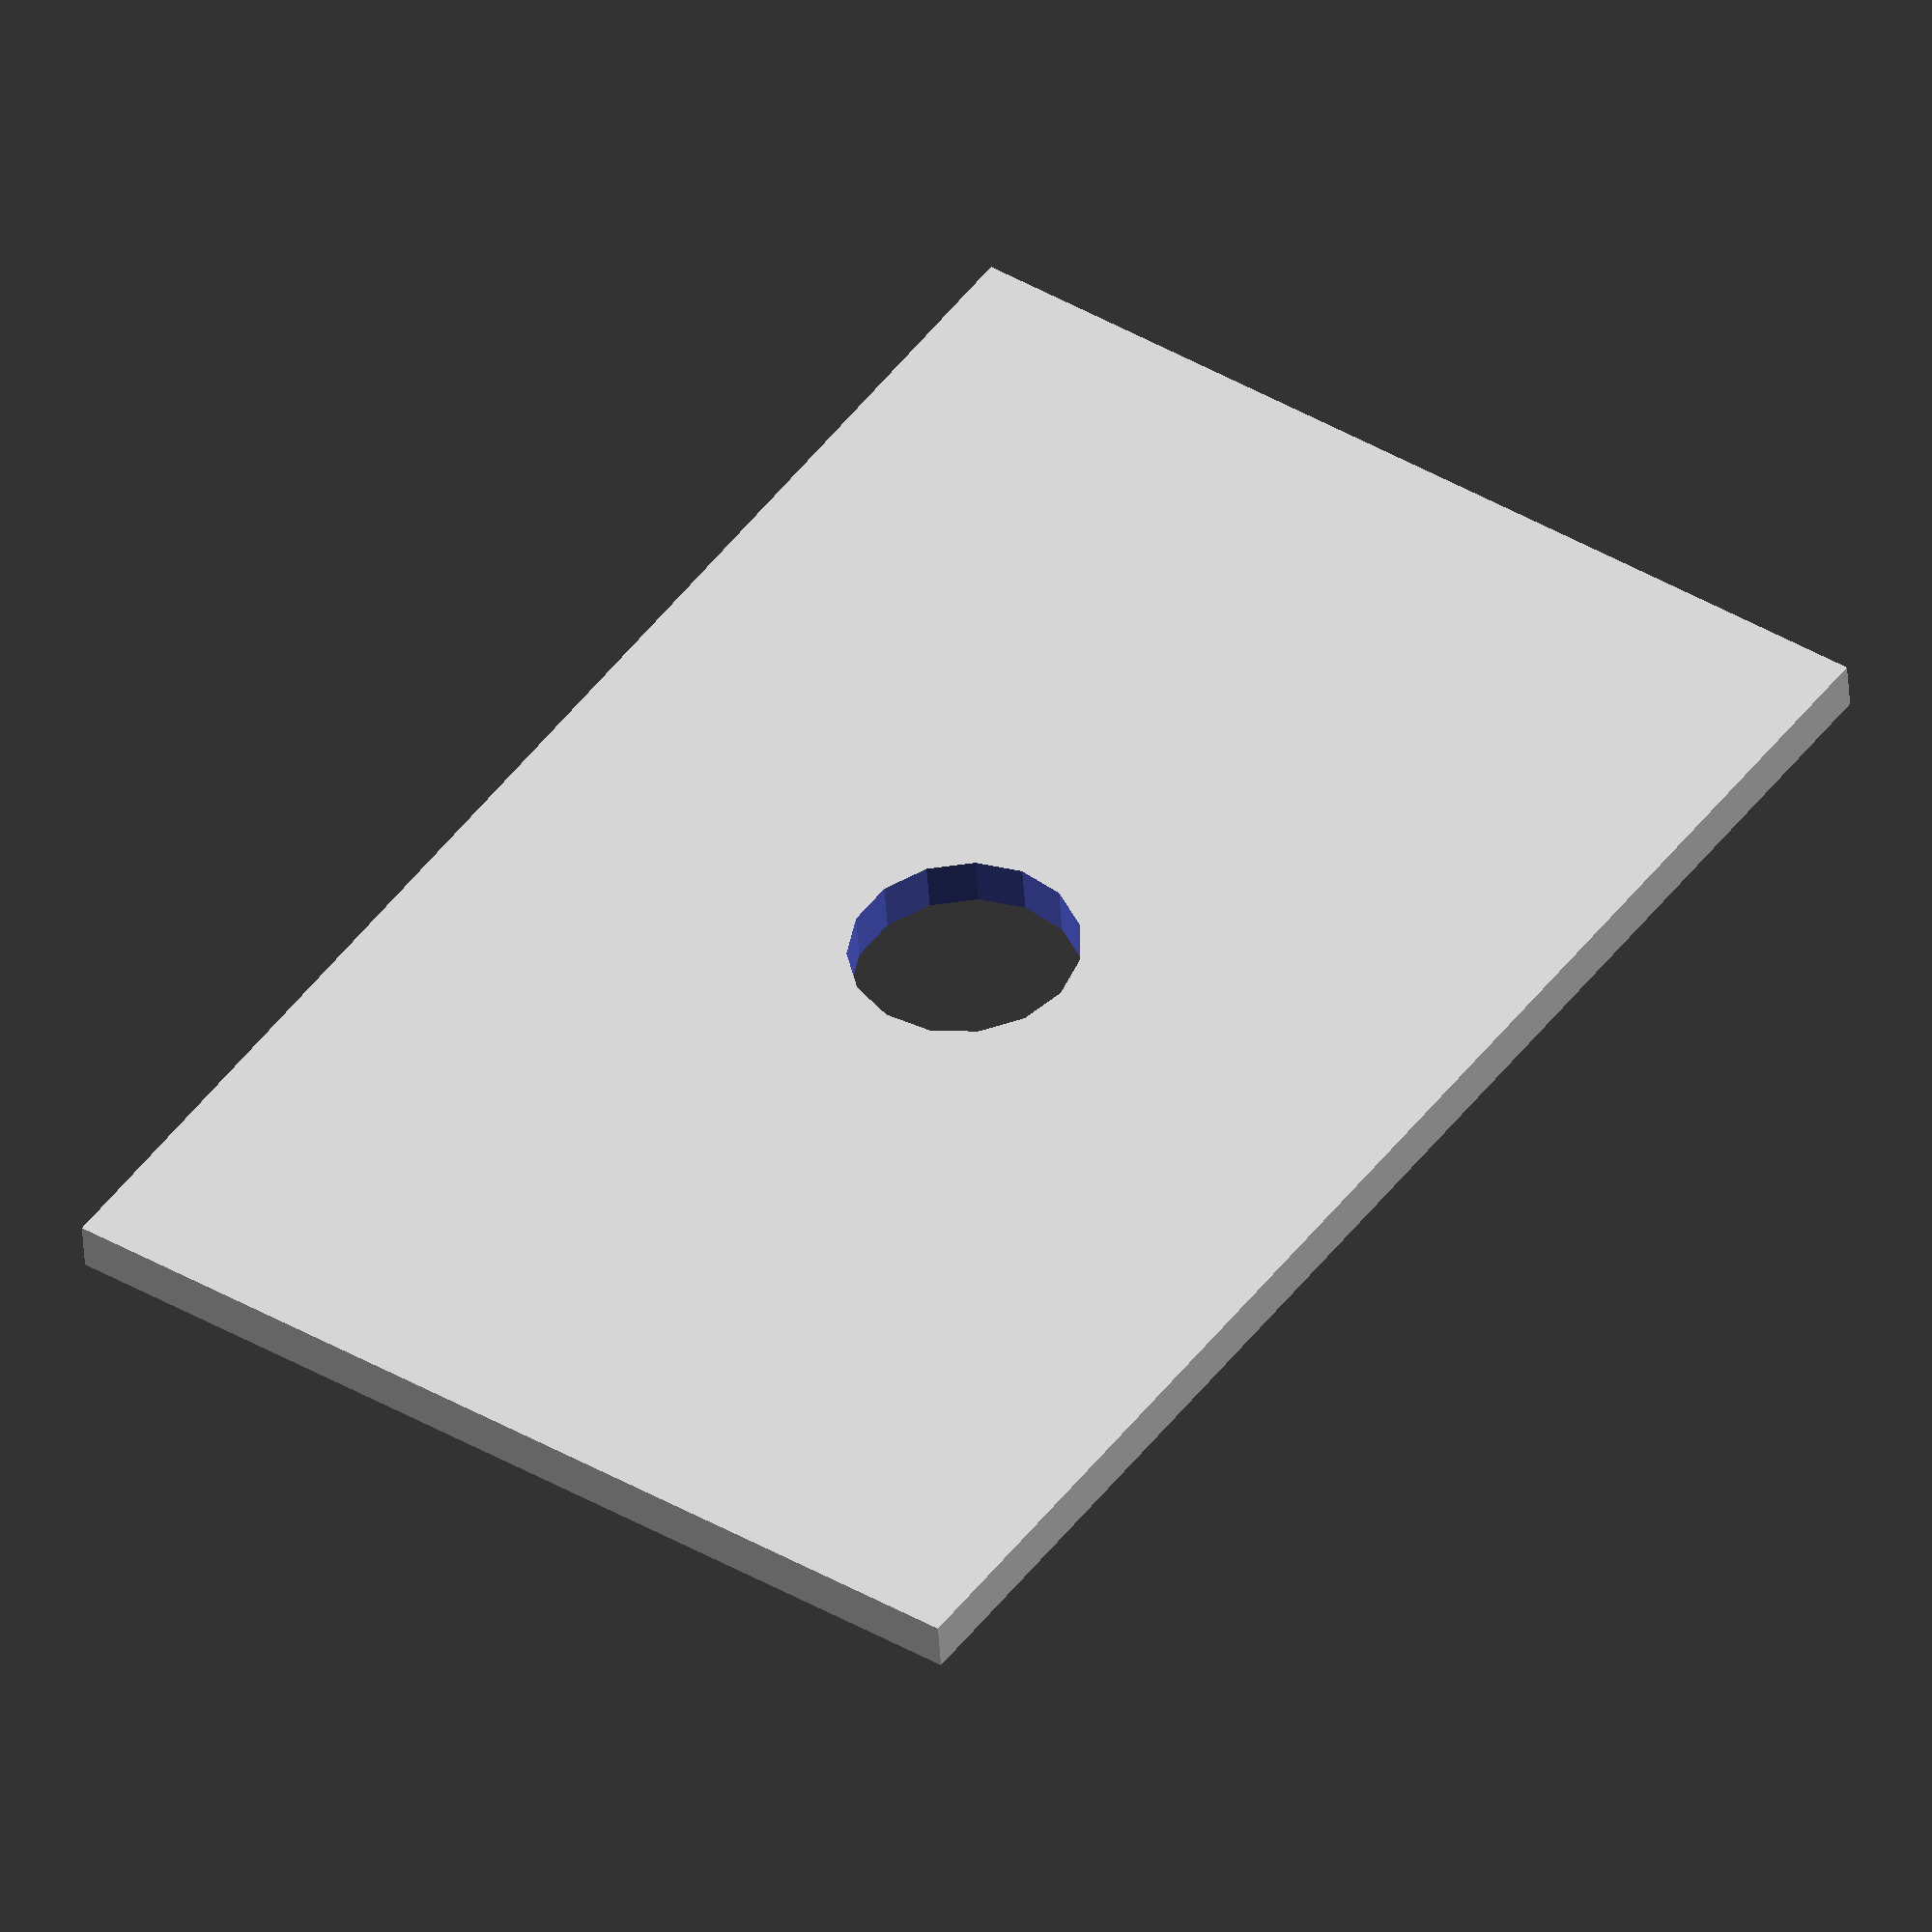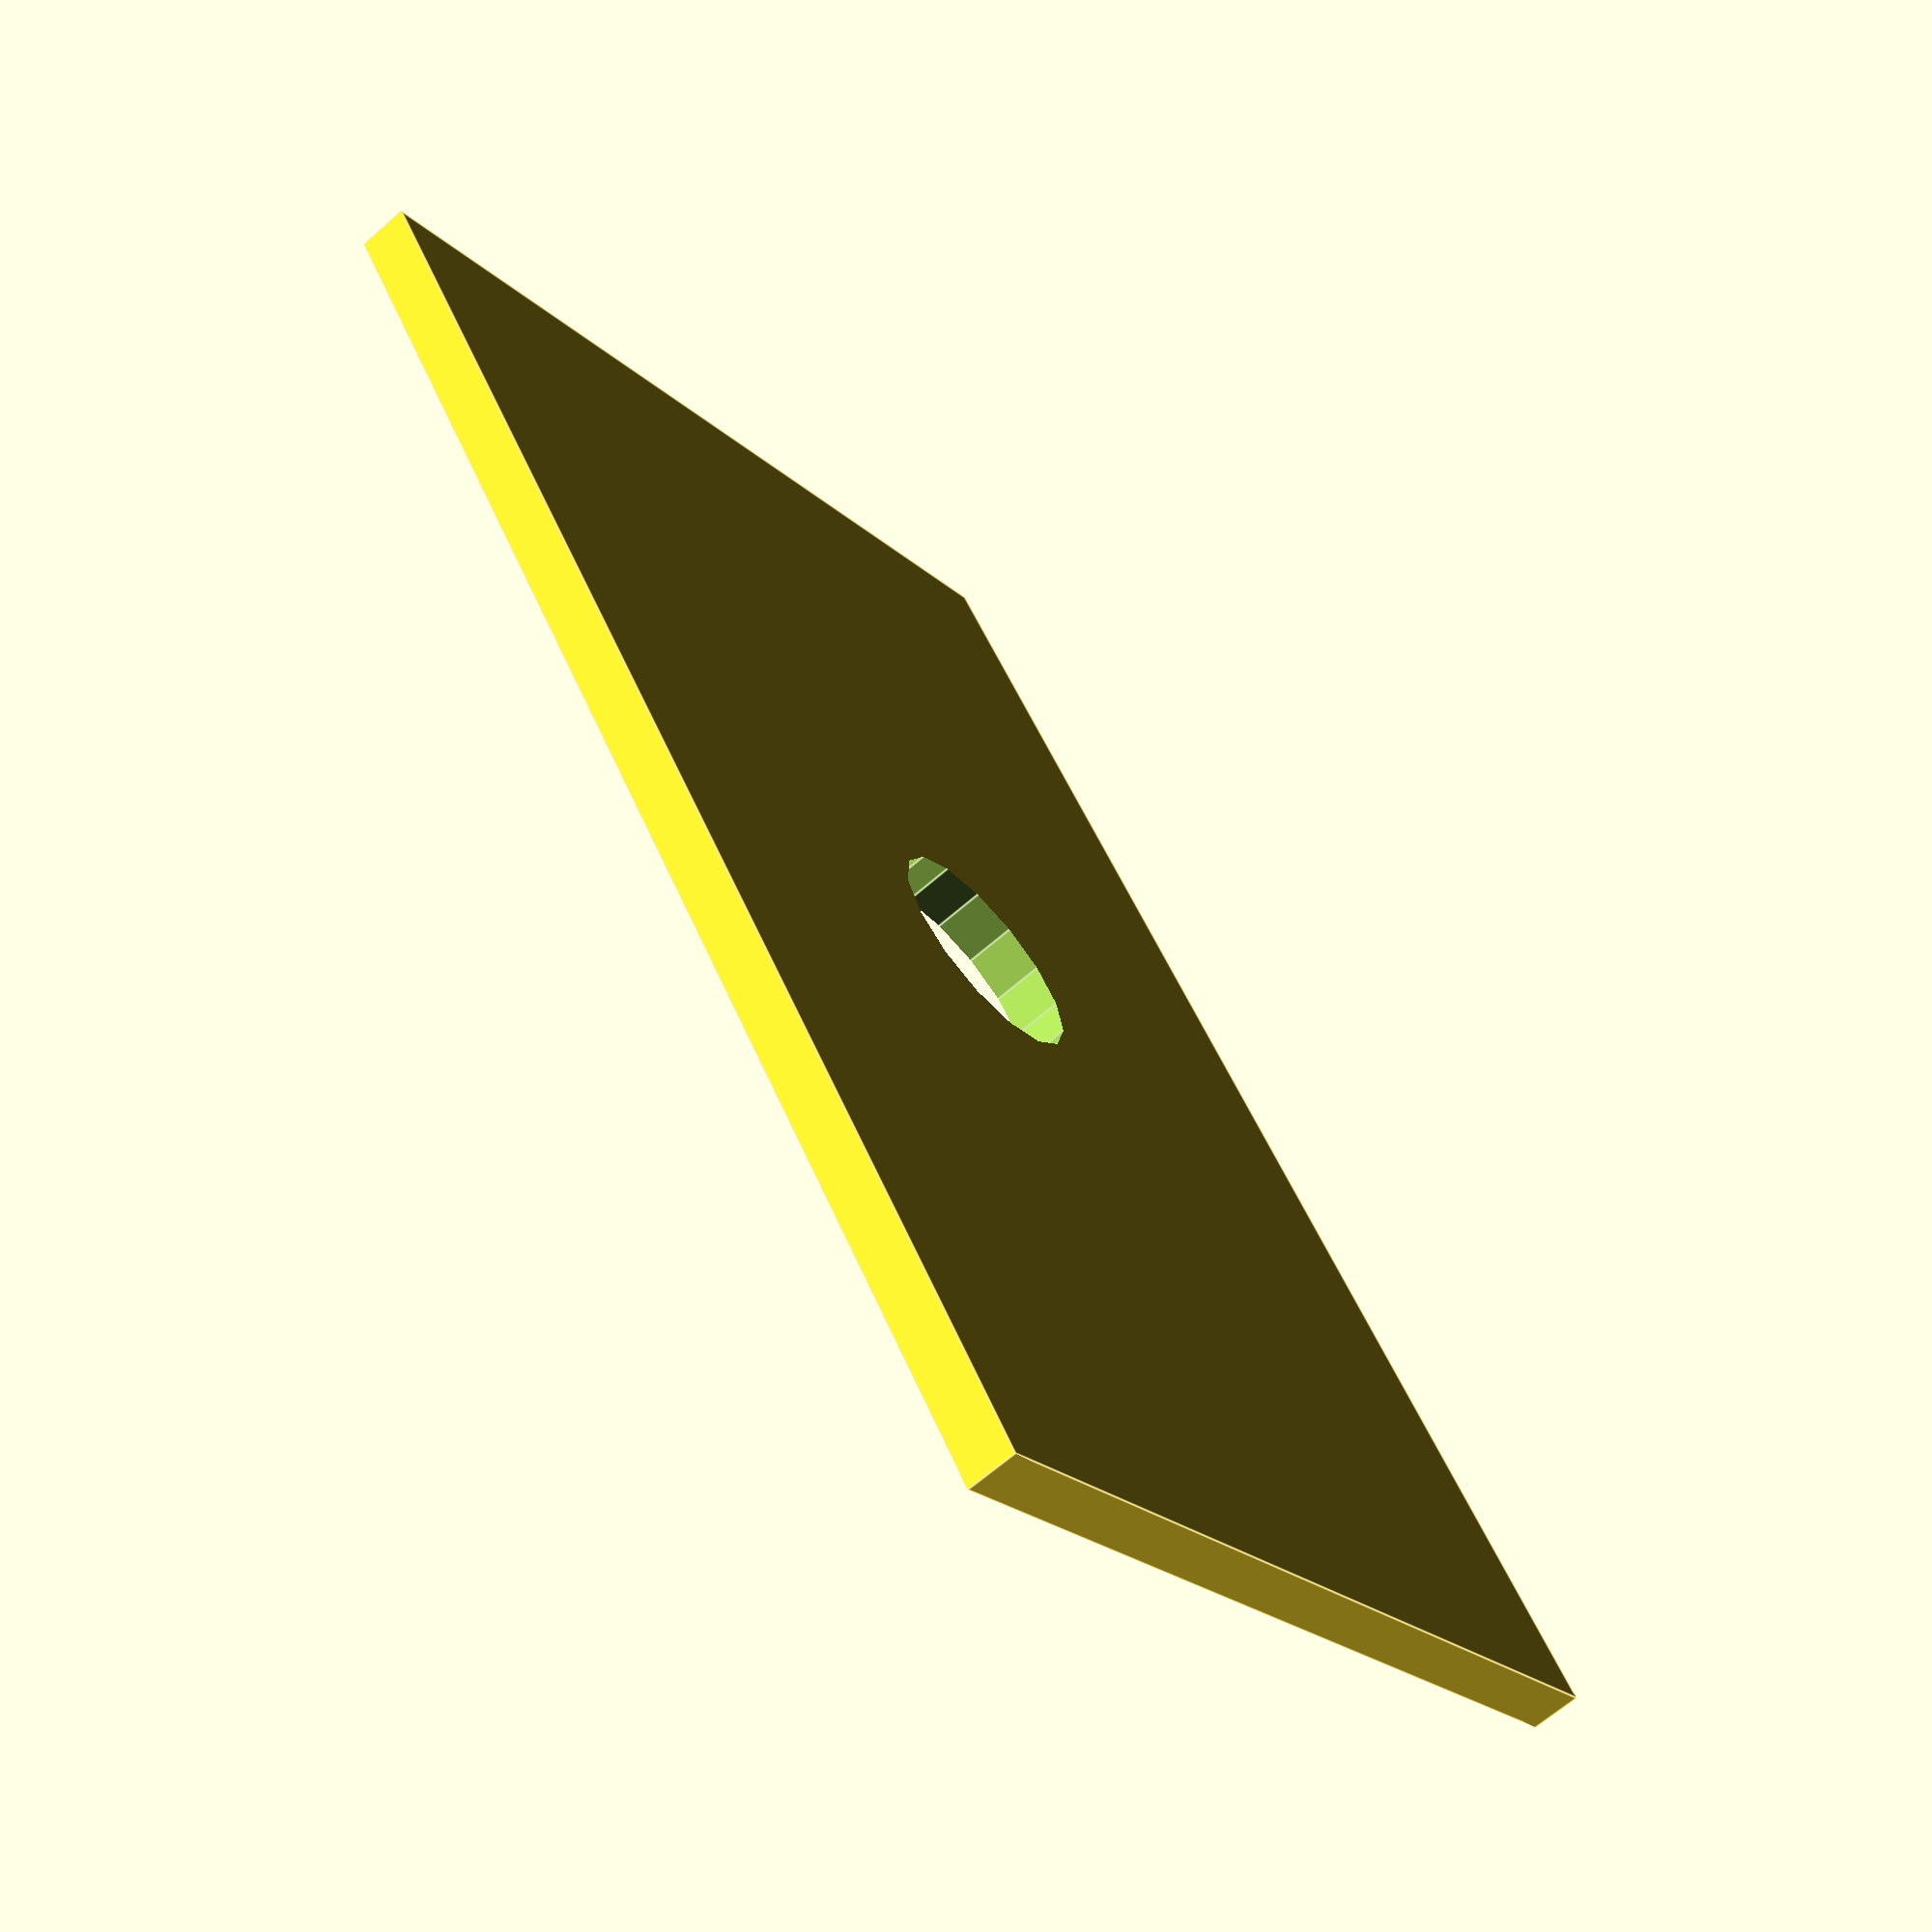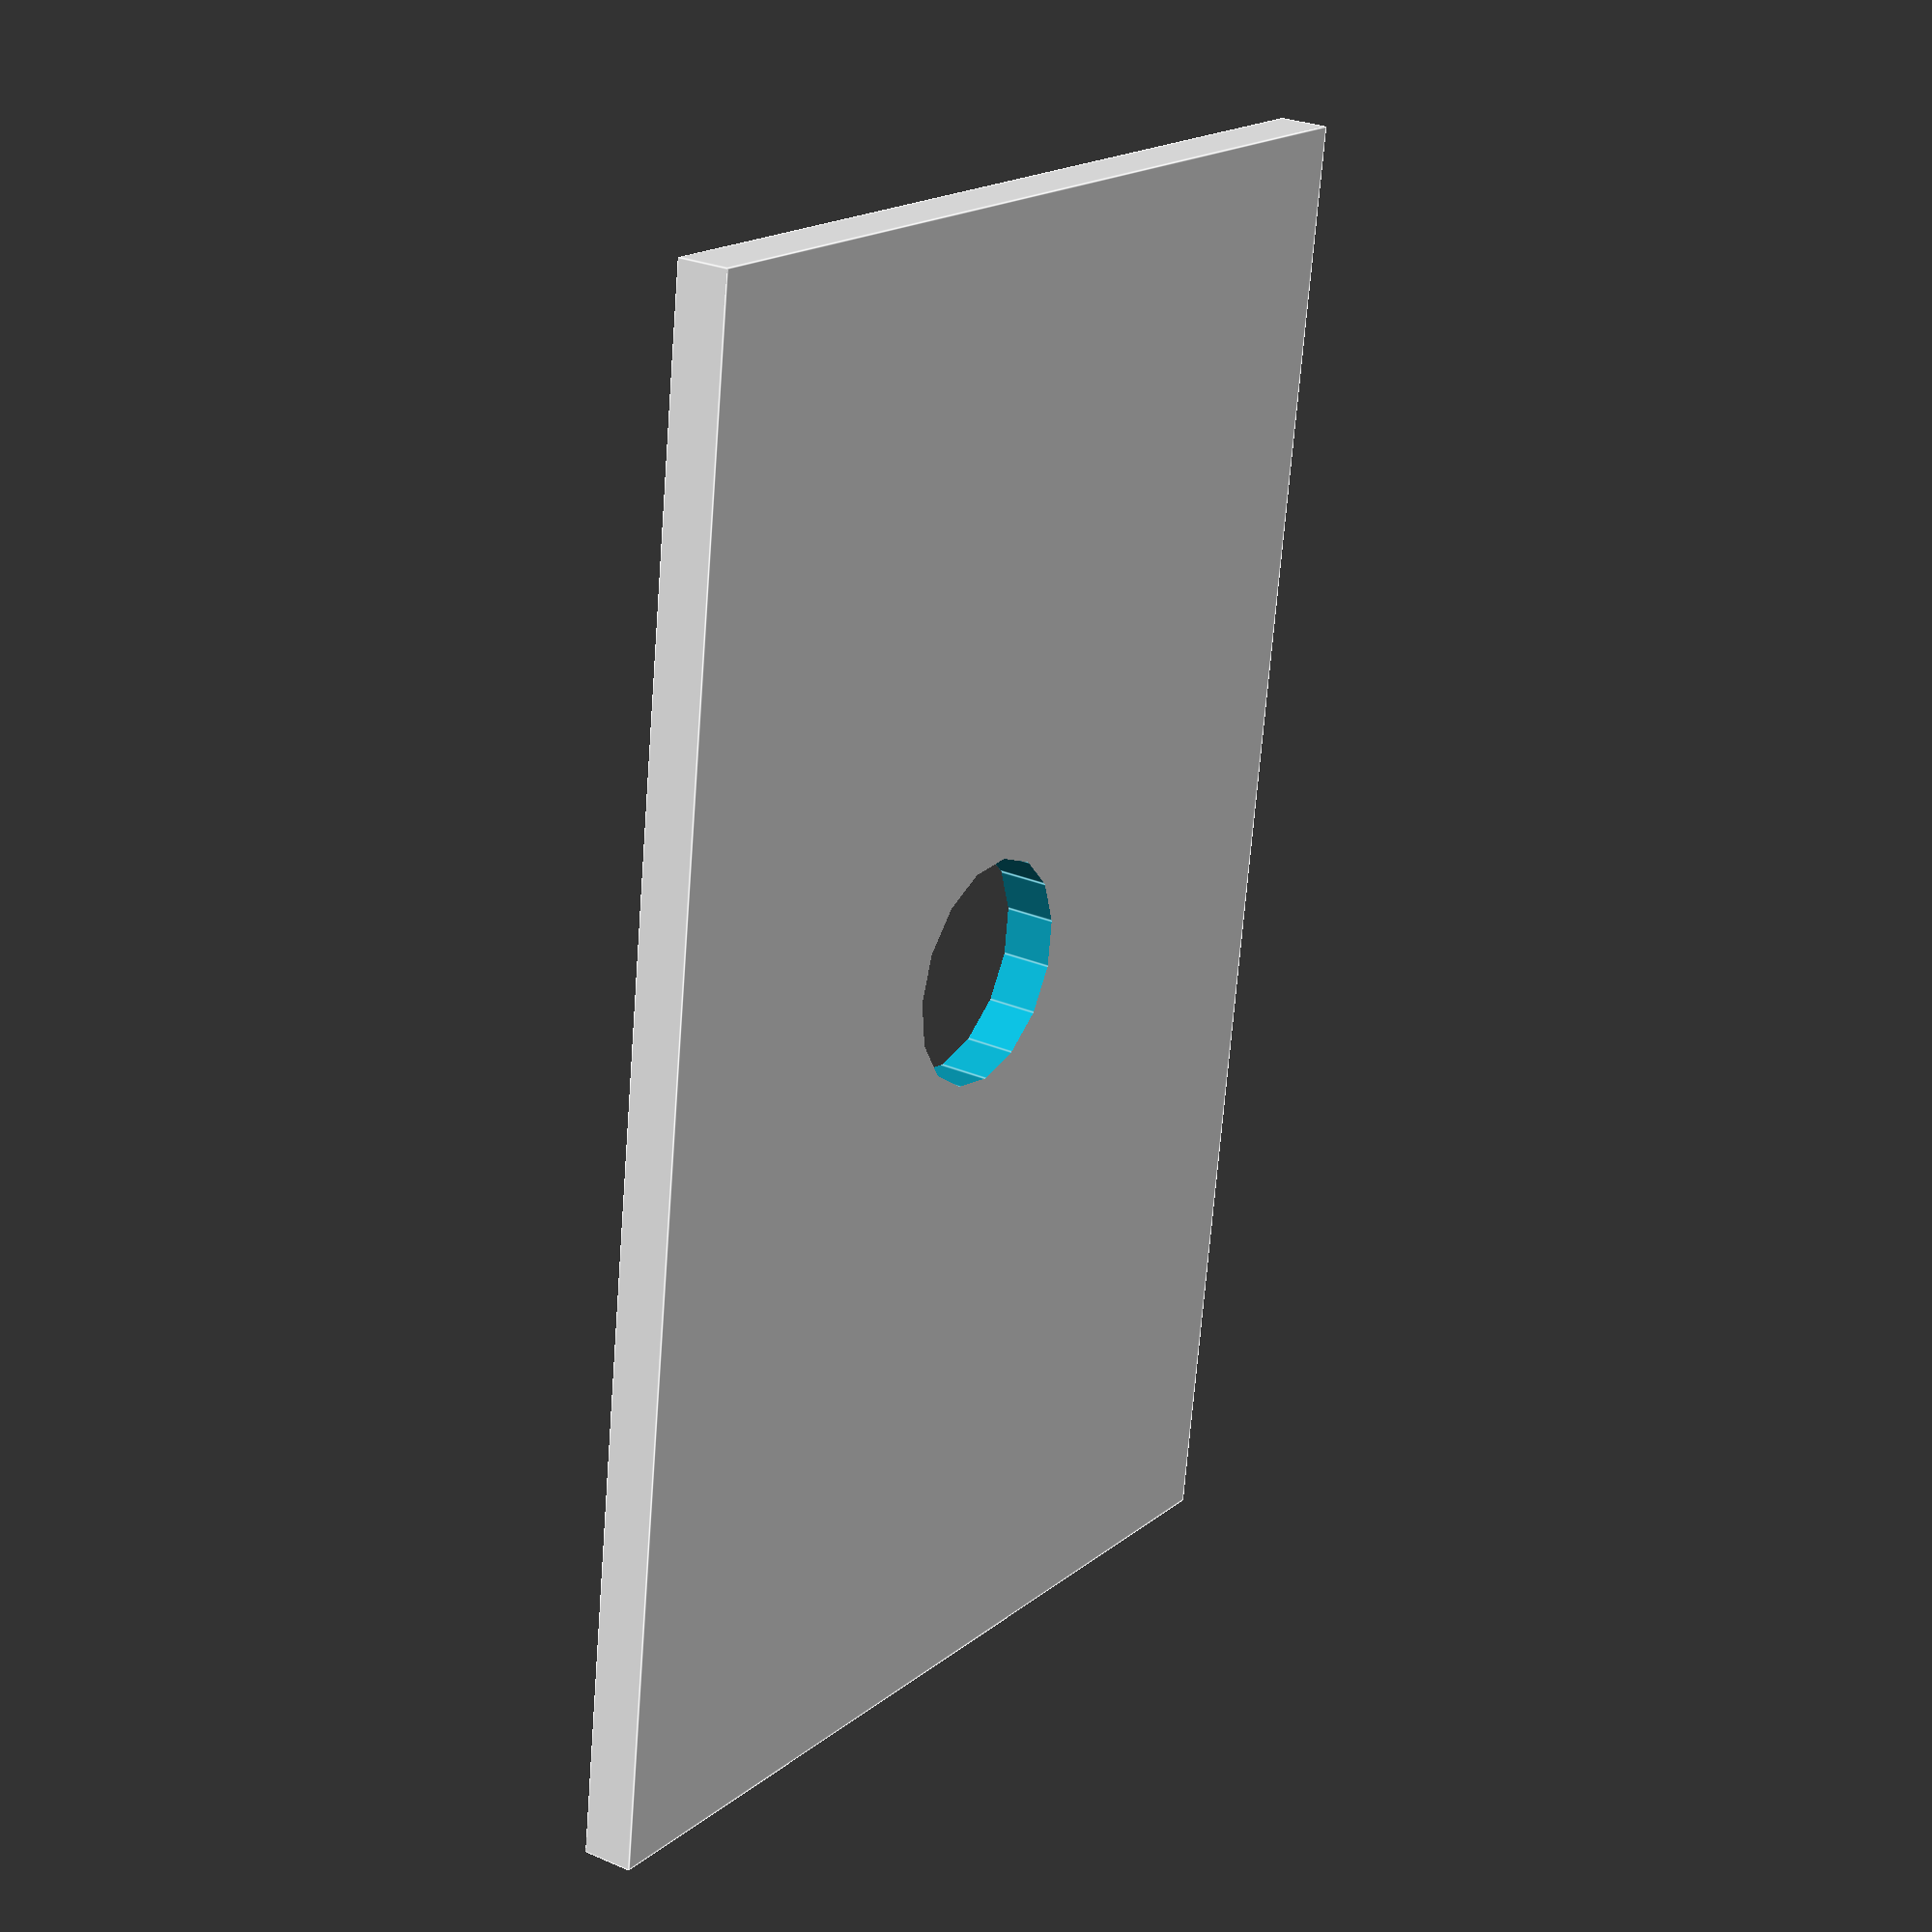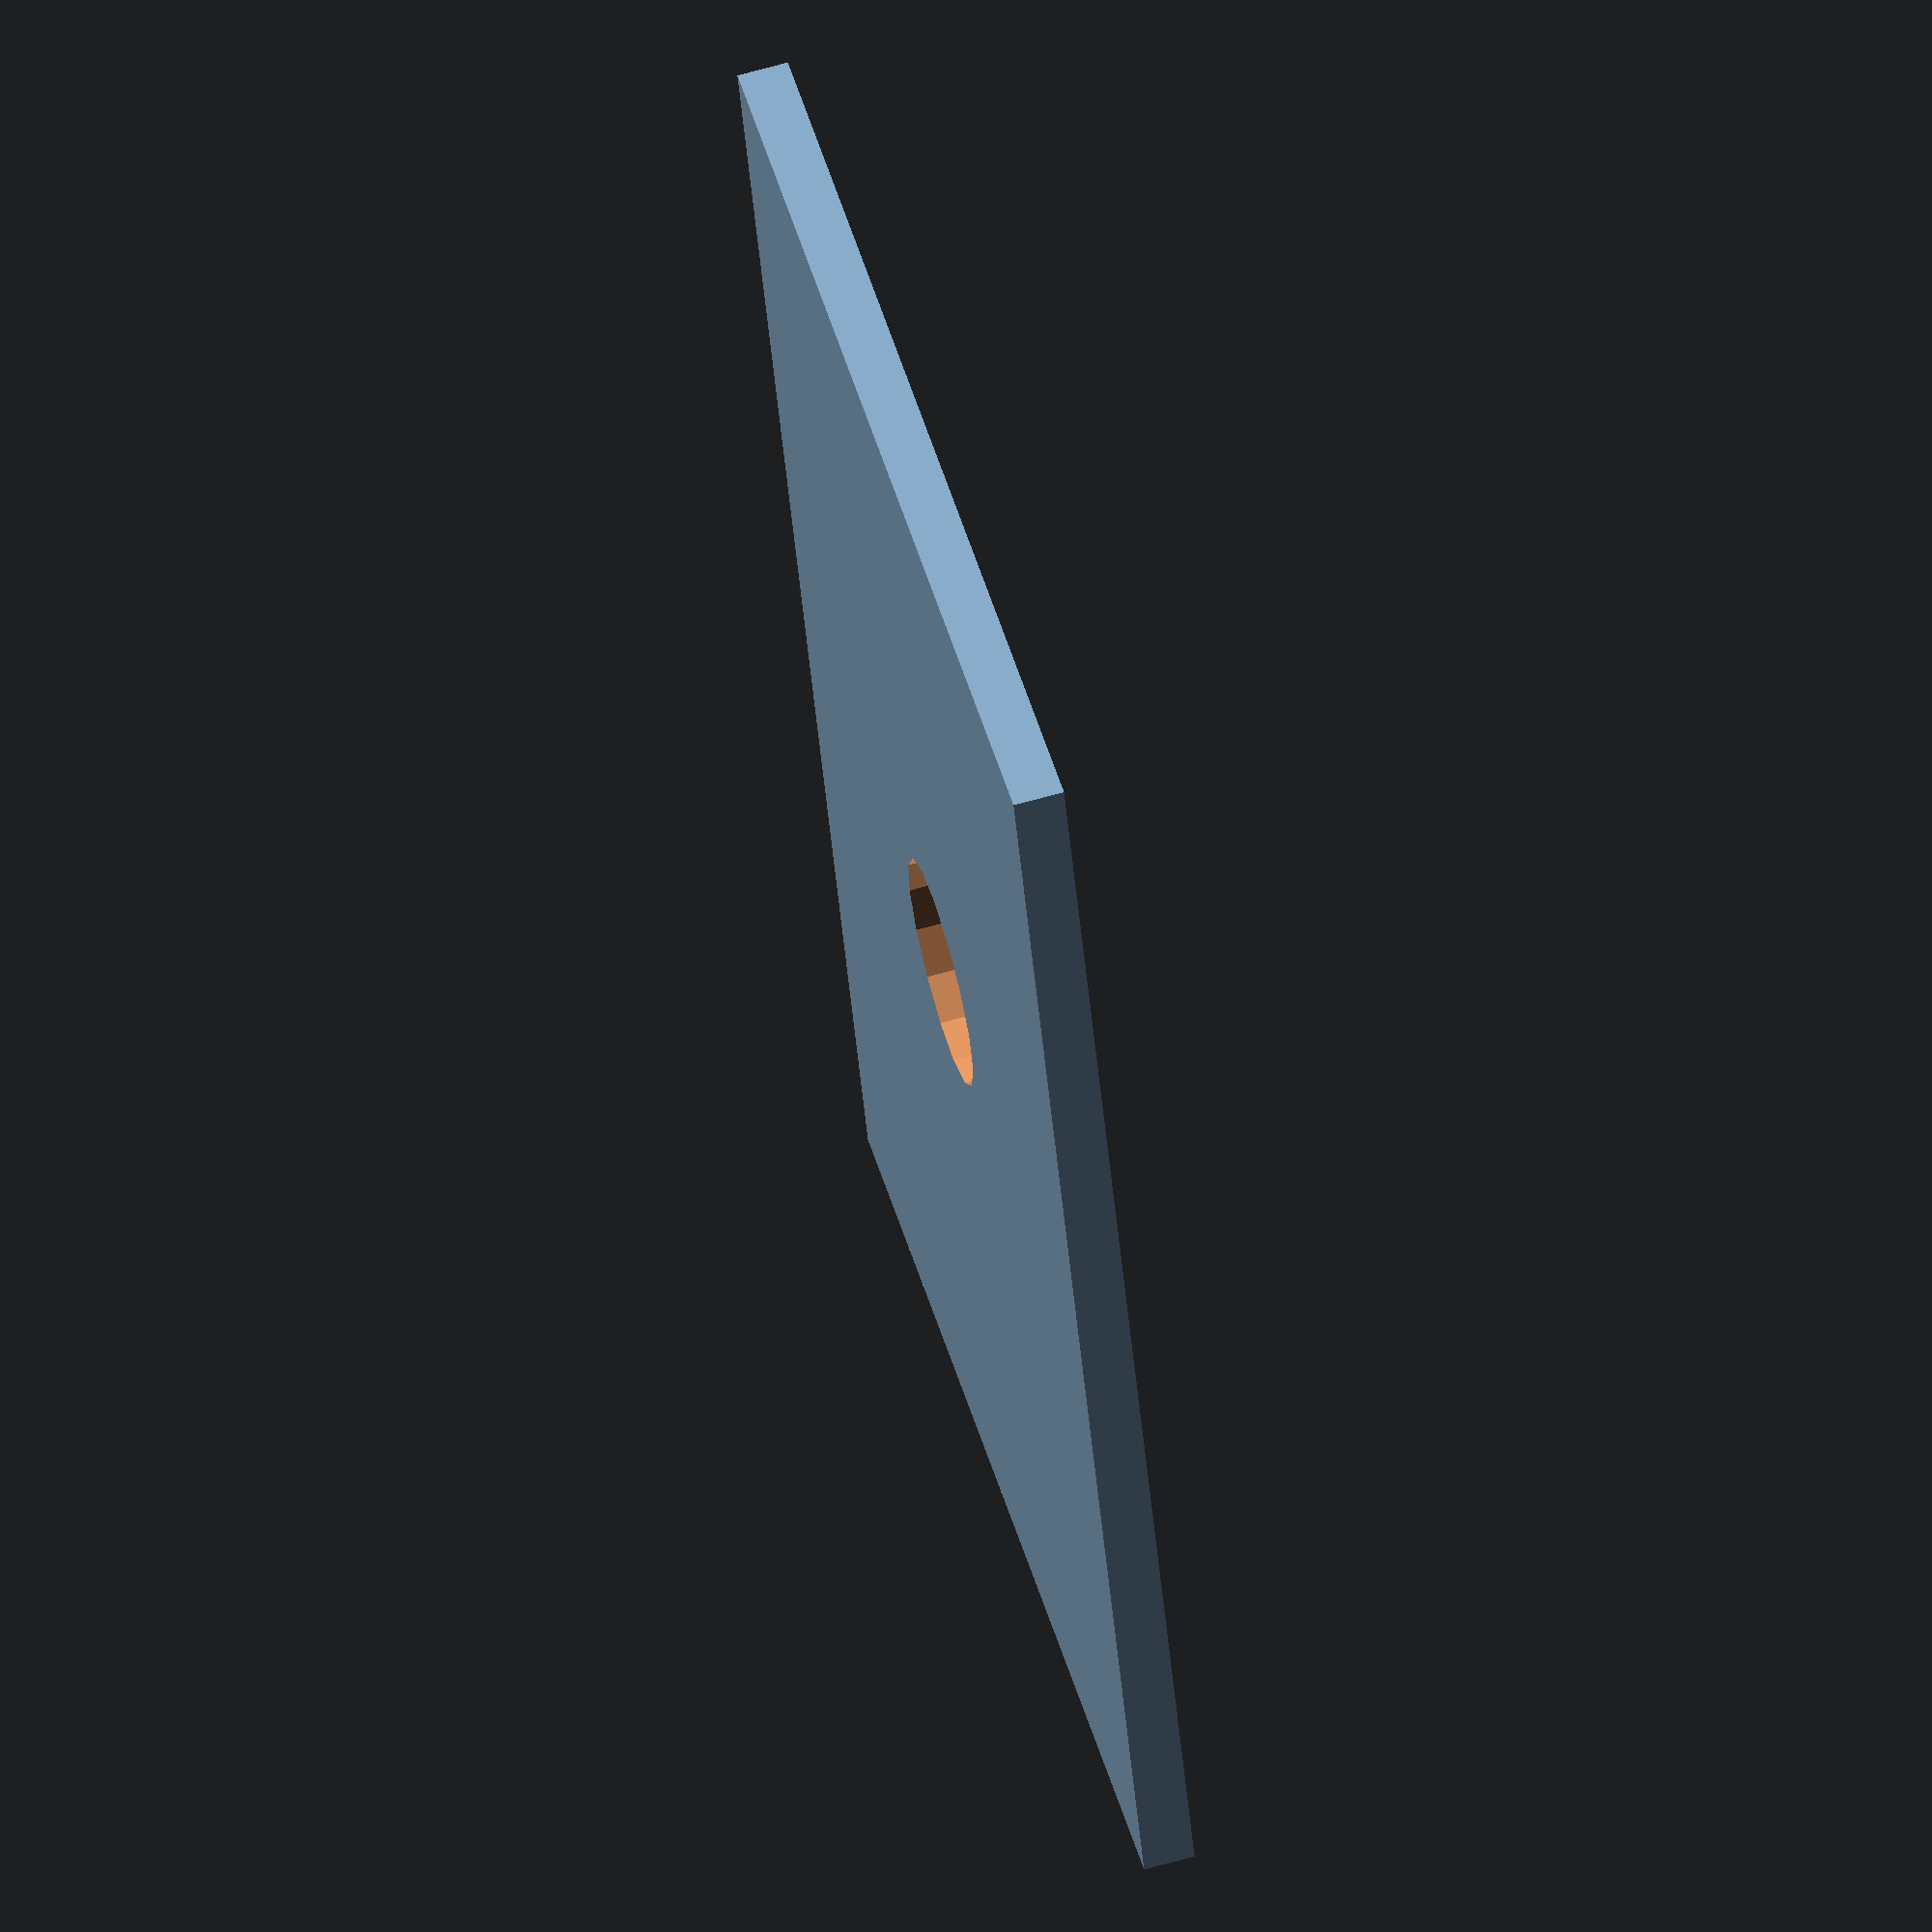
<openscad>

cameraMountWasher();

module cameraMountWasher()
{
	xLength = 40;
	yLength = 60;
	
    difference()
    {
    	cube([xLength, yLength, 2]);
    	
    	translate([xLength/2.0, yLength/2.0, -0.1])
    	cylinder(r=4.5, h=2.2);
    }
}
</openscad>
<views>
elev=44.1 azim=144.7 roll=183.4 proj=o view=solid
elev=245.3 azim=324.4 roll=228.5 proj=p view=edges
elev=332.7 azim=351.9 roll=123.5 proj=p view=edges
elev=295.8 azim=162.5 roll=74.0 proj=o view=solid
</views>
